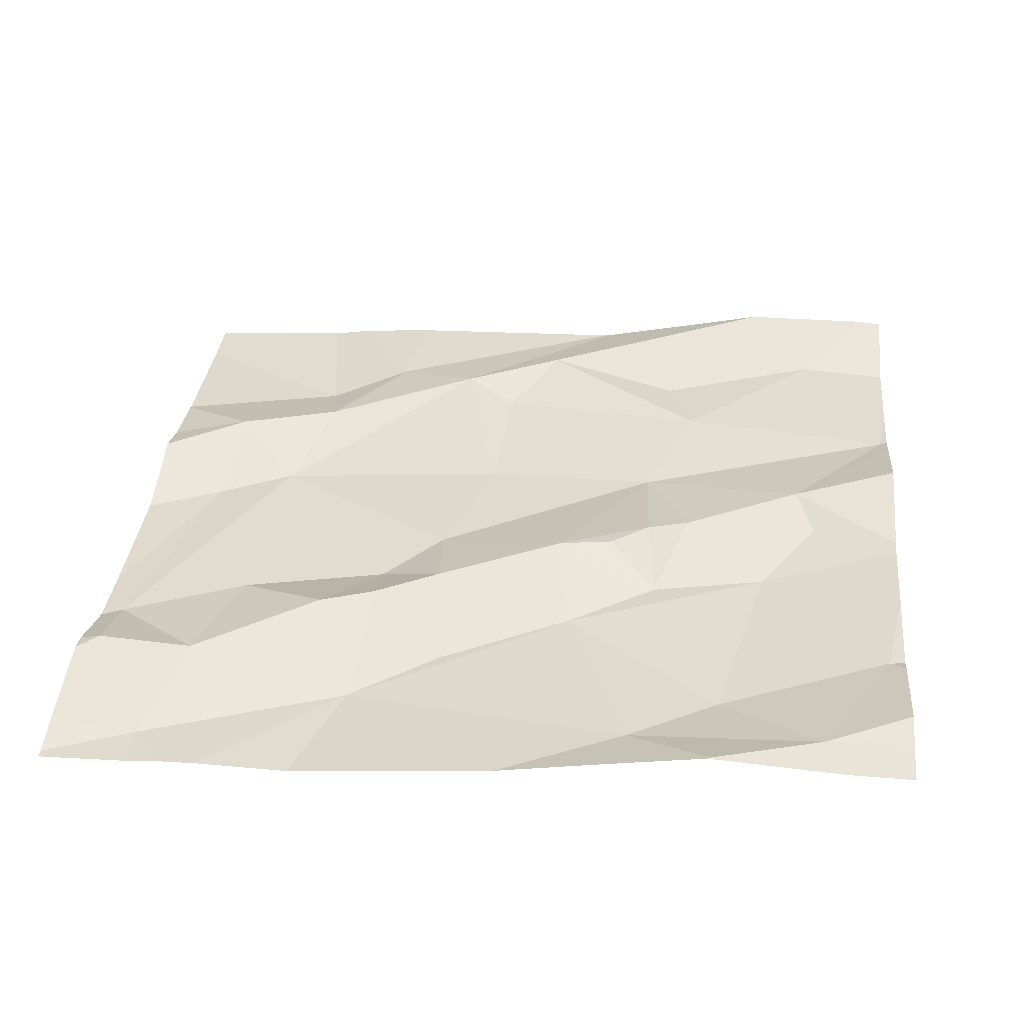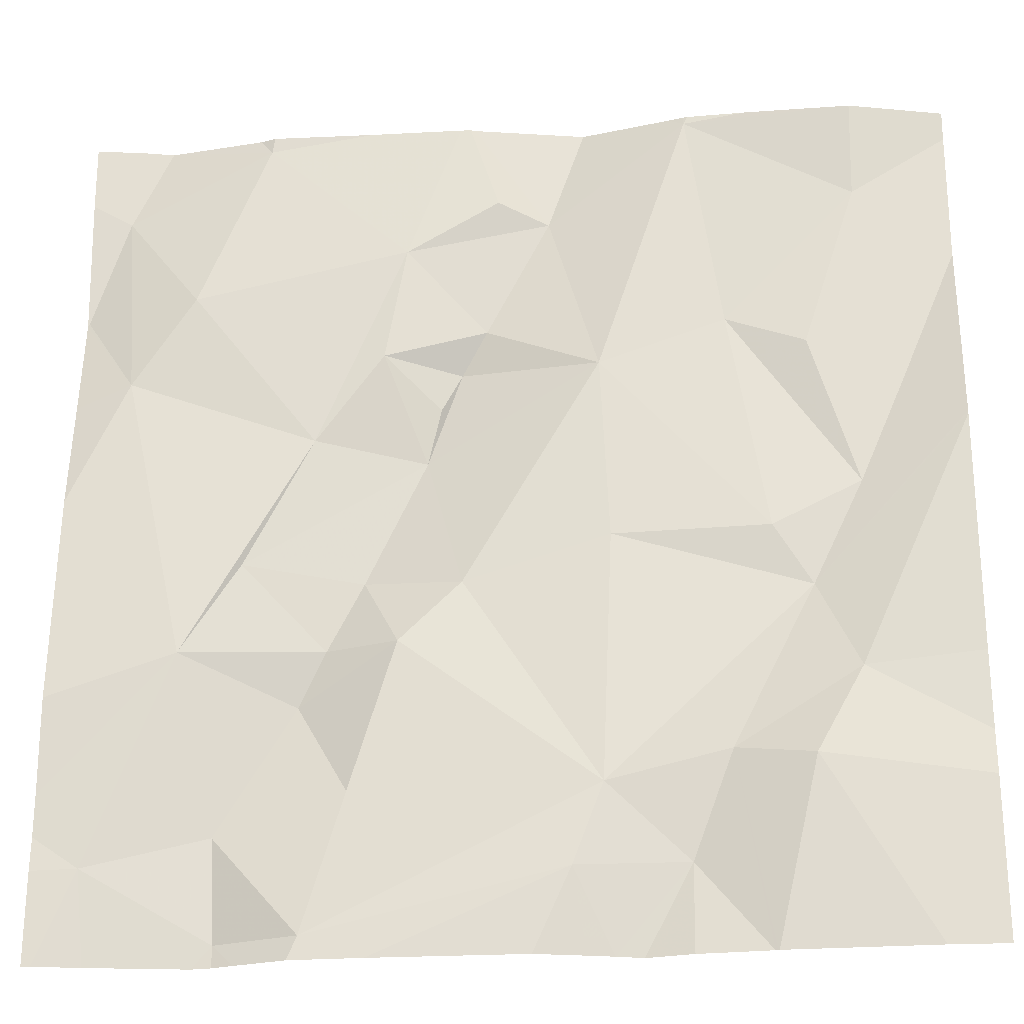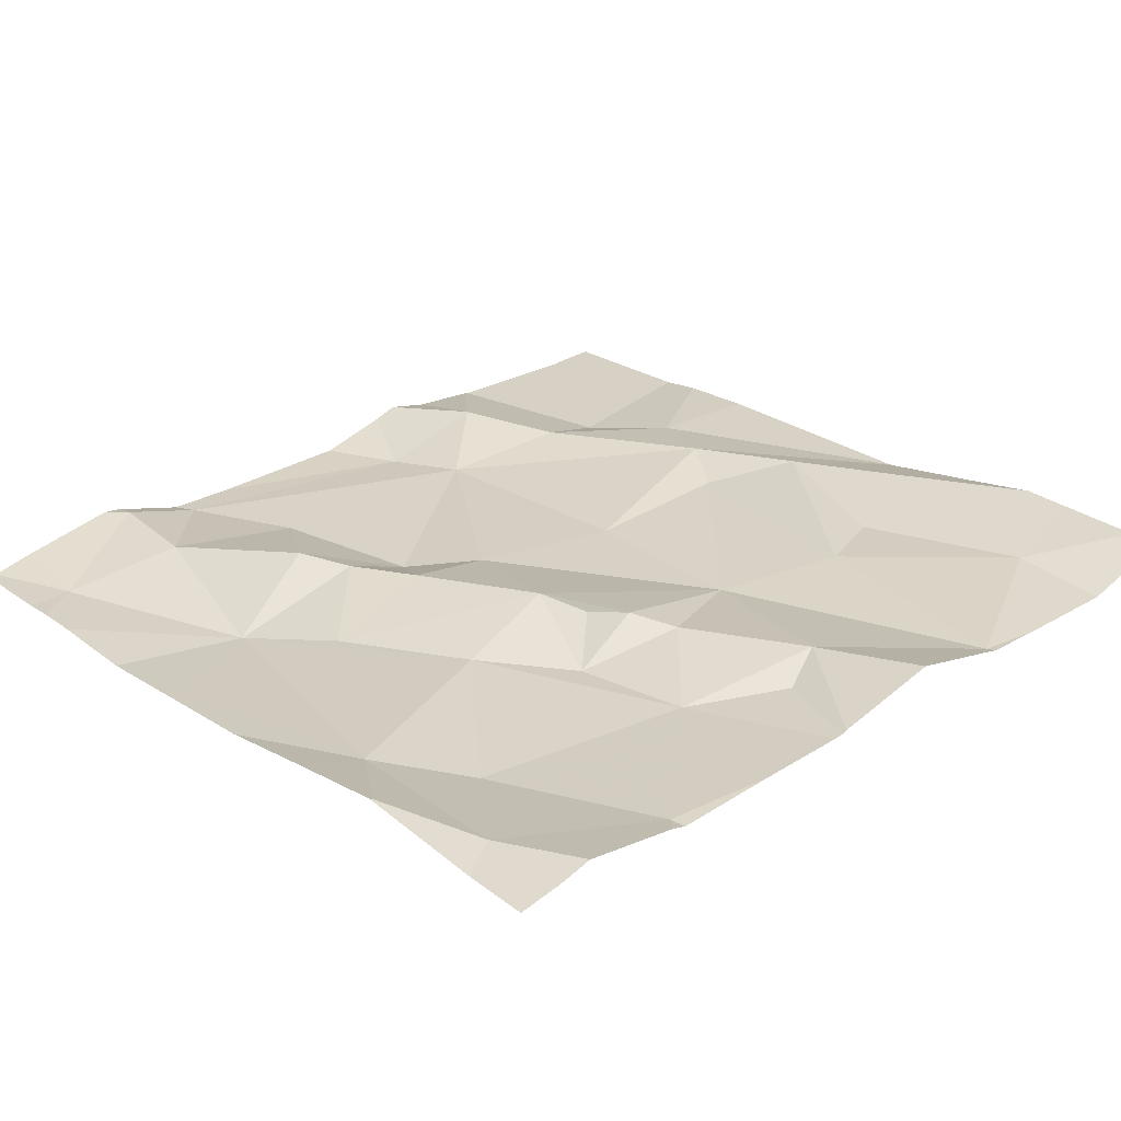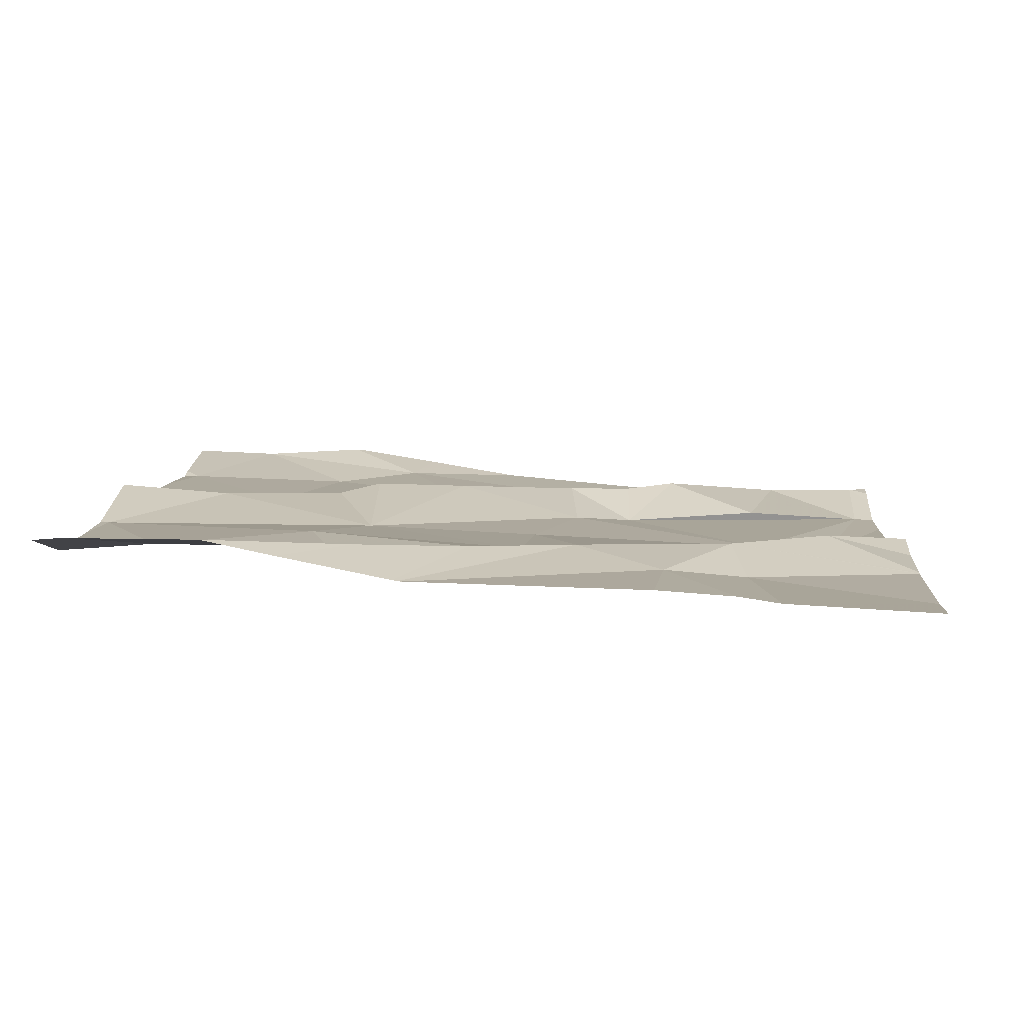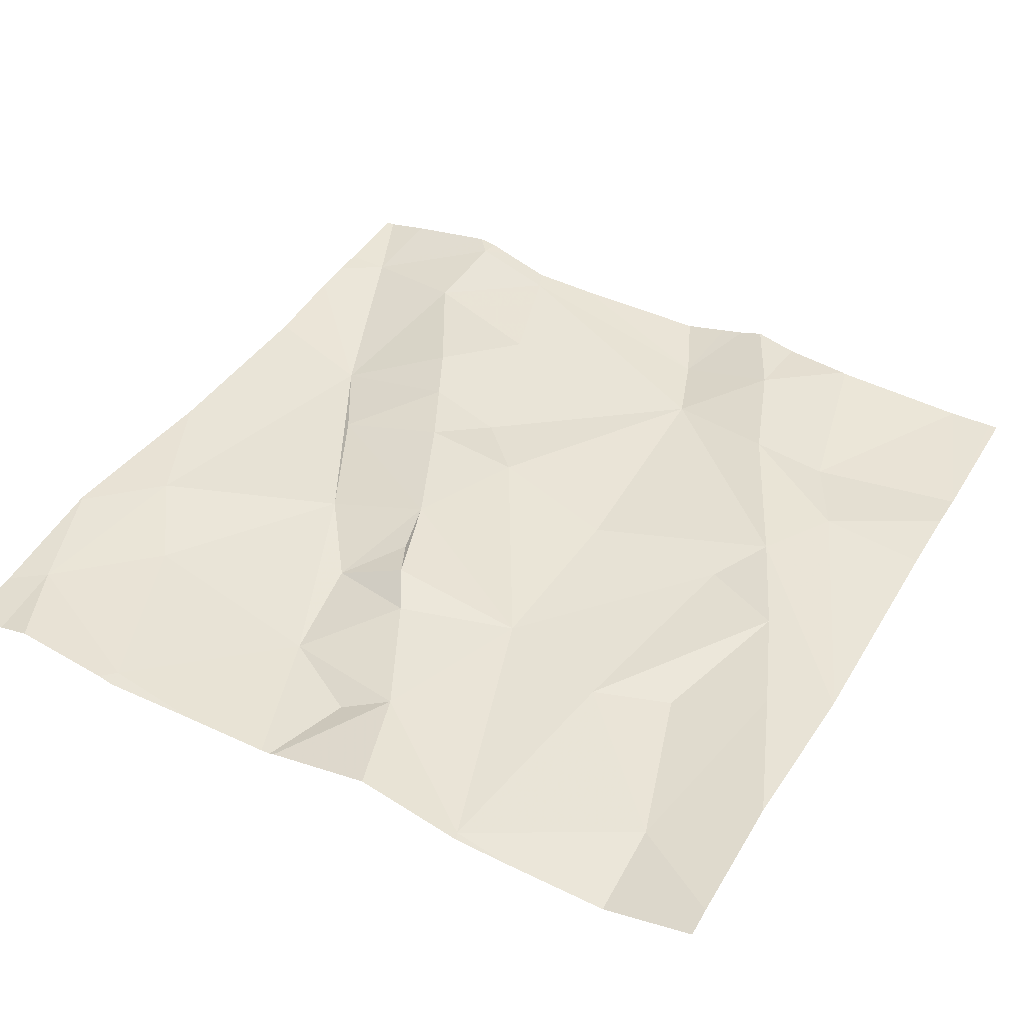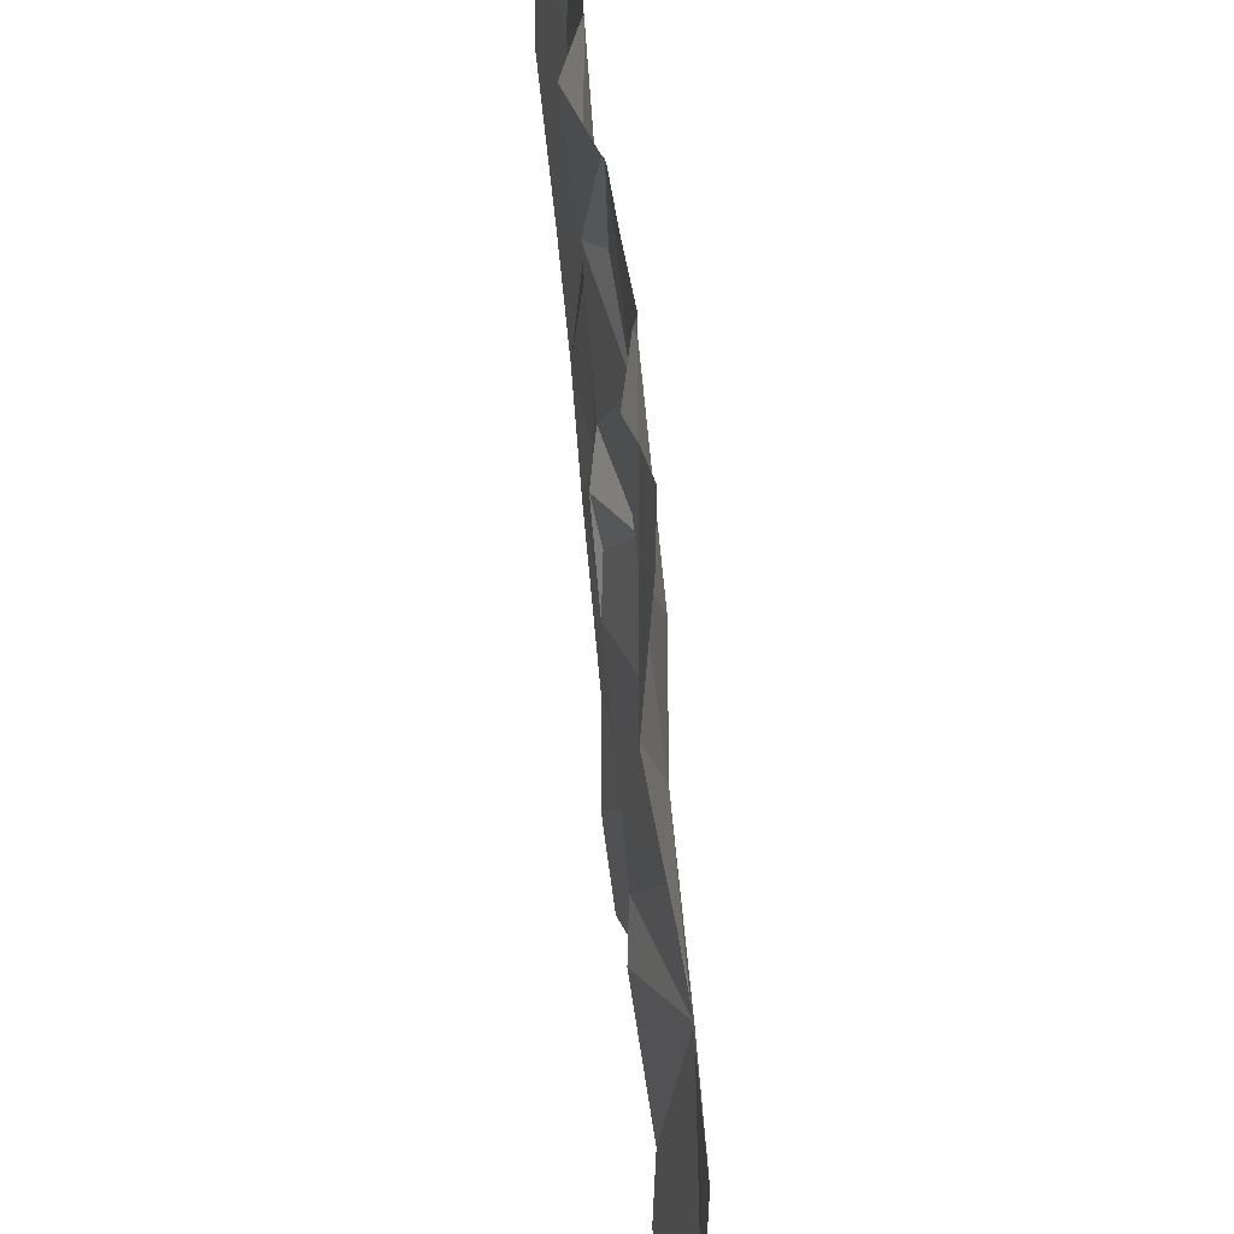
<metadata>
{"format":"obj","ext":"obj","renderer":"f3d","projection":"perspective","resolution":1024,"background":"white","views":[{"elev":33.6,"azim":95.9,"up":"+Z"},{"elev":-23.5,"azim":-173.4,"up":"+Y"},{"elev":28.6,"azim":138.0,"up":"+Z"},{"elev":8.7,"azim":-86.6,"up":"+Z"},{"elev":45.6,"azim":-151.0,"up":"+Z"},{"elev":37.8,"azim":85.8,"up":"+Y"}]}
</metadata>
<code>
v -69.12 292.5 500.9
v -68.79 291.5 500.8
v -68.5 291.6 500.8
v -68.62 291.5 500.8
v -68.72 291.5 500.8
v -68.64 291.5 500.8
v -68.59 291.9 500.8
v -69.19 291.5 500.8
v -68.5 292.5 500.9
v -69.11 292.5 500.9
v -68.89 292.5 500.9
v -68.99 291.6 500.8
v -68.73 291.6 500.8
v -68.66 292.5 500.9
v -68.5 292.4 500.9
v -69.3 292.4 500.9
v -69.12 292.5 500.9
v -69.16 292.2 500.9
v -68.78 291.9 500.9
v -68.88 291.9 500.8
v -68.84 292.1 500.9
v -68.92 292.4 500.9
v -68.82 292.3 500.8
v -68.97 292.4 500.9
v -68.72 292.1 500.8
v -68.79 292.2 500.8
v -68.58 292.3 500.8
v -68.95 291.5 500.8
v -69.11 291.5 500.8
v -68.46 292.3 500.9
v -68.88 292.5 500.9
v -69.11 291.6 500.9
v -69.31 292.5 500.9
v -68.63 291.7 500.8
v -68.64 291.6 500.8
v -69.2 292 500.9
v -69.24 291.9 500.9
v -69.3 292 500.9
v -69.15 291.7 500.9
v -69.03 291.7 500.8
v -68.45 291.8 500.8
v -68.45 291.7 500.8
v -69.29 291.8 500.8
v -68.45 291.6 500.8
v -68.87 292.5 500.9
v -68.52 292.2 500.8
v -68.85 292.1 500.9
v -69.03 292 500.8
v -68.87 292.2 500.9
v -68.9 292.2 500.9
v -68.74 291.9 500.9
v -68.82 291.9 500.8
v -68.45 291.9 500.8
v -69.35 292.2 500.9
v -68.45 291.7 500.8
v -68.71 291.8 500.9
v -69.24 292.2 500.9
v -69.24 291.7 500.8
v -69.13 292.5 500.9
v -68.66 292.5 500.9
v -68.64 292.5 500.9
v -68.65 292 500.8
v -68.77 291.7 500.8
v -69.02 292.2 500.8
v -69.41 291.8 500.8
v -69.41 291.7 500.8
v -69.41 292.4 500.9
v -69.41 292.5 500.9
v -69.41 292.1 500.8
v -69.41 292.1 500.9
v -69.41 292.2 500.9
v -69.41 292.1 500.9
v -69.41 292.1 500.9
v -69.41 291.7 500.8
v -68.54 292.5 500.9
v -69.41 292.3 500.9
v -68.45 292.3 500.9
v -68.45 292.3 500.9
v -68.45 292.2 500.9
v -68.45 292 500.8
v -69.19 292.5 500.9
v -68.45 292.4 500.9
v -68.66 291.5 500.8
v -69.01 291.5 500.8
v -69.03 291.5 500.8
v -68.51 291.5 500.8
v -69.06 291.5 500.8
v -69.35 291.5 500.8
v -69.19 291.5 500.8
v -69.19 291.5 500.8
v -68.46 291.5 500.8
v -69.4 291.5 500.8
v -68.45 291.5 500.8
v -69.41 291.5 500.8
v -69.01 292.5 500.9
v -68.77 292.5 500.9
v -69.34 292.5 500.9
v -69.41 292.5 500.9
v -68.47 292.5 500.9
v -68.45 292.5 500.9
f 84 12 85
f 96 14 60
f 13 12 2
f 83 35 5
f 7 3 55
f 14 15 75
f 17 16 18
f 20 19 21
f 23 22 24
f 26 25 23
f 27 23 25
f 6 35 83
f 35 34 13
f 37 36 38
f 37 39 40
f 79 46 80
f 95 24 11
f 46 30 15
f 25 46 27
f 26 47 21
f 21 25 26
f 40 48 37
f 49 26 50
f 51 19 52
f 22 23 45
f 78 30 77
f 77 30 46
f 11 24 31
f 38 54 70
f 56 34 7
f 18 57 38
f 35 13 5
f 37 43 39
f 36 37 48
f 43 58 39
f 37 38 72
f 69 37 73
f 59 17 1
f 3 35 4
f 46 25 7
f 3 34 35
f 56 7 51
f 85 32 87
f 40 12 13
f 81 17 59
f 52 20 40
f 8 39 90
f 33 16 17
f 40 39 32
f 56 51 52
f 7 62 51
f 58 43 66
f 88 74 92
f 12 40 32
f 34 3 7
f 63 56 52
f 34 56 63
f 64 18 36
f 38 36 18
f 19 20 52
f 64 48 20
f 17 64 24
f 64 50 24
f 64 21 49
f 21 47 49
f 18 64 17
f 15 27 46
f 21 19 62
f 25 62 7
f 46 7 53
f 33 17 81
f 16 57 18
f 21 64 20
f 49 47 26
f 24 50 23
f 15 14 27
f 19 51 62
f 26 23 50
f 99 82 100
f 49 50 64
f 4 35 6
f 54 16 67
f 10 24 95
f 63 13 34
f 23 27 14
f 24 22 31
f 77 46 79
f 45 14 96
f 54 38 57
f 13 63 52
f 39 58 89
f 13 52 40
f 48 64 36
f 40 20 48
f 62 25 21
f 54 57 16
f 15 30 78
f 42 7 55
f 65 43 69
f 66 43 65
f 8 32 39
f 67 16 68
f 9 15 99
f 55 3 44
f 68 16 33
f 69 43 37
f 70 54 71
f 53 7 41
f 41 7 42
f 71 54 76
f 72 38 70
f 29 32 8
f 73 37 72
f 10 17 24
f 74 58 66
f 5 13 2
f 44 3 91
f 76 54 67
f 1 17 10
f 2 12 28
f 80 46 53
f 28 12 84
f 82 15 78
f 60 14 61
f 85 12 32
f 86 3 4
f 87 32 29
f 31 22 45
f 45 23 14
f 88 58 74
f 89 58 88
f 90 39 89
f 91 3 86
f 61 14 75
f 75 15 9
f 92 74 94
f 93 44 91
f 97 68 33
f 98 68 97
f 99 15 82

</code>
